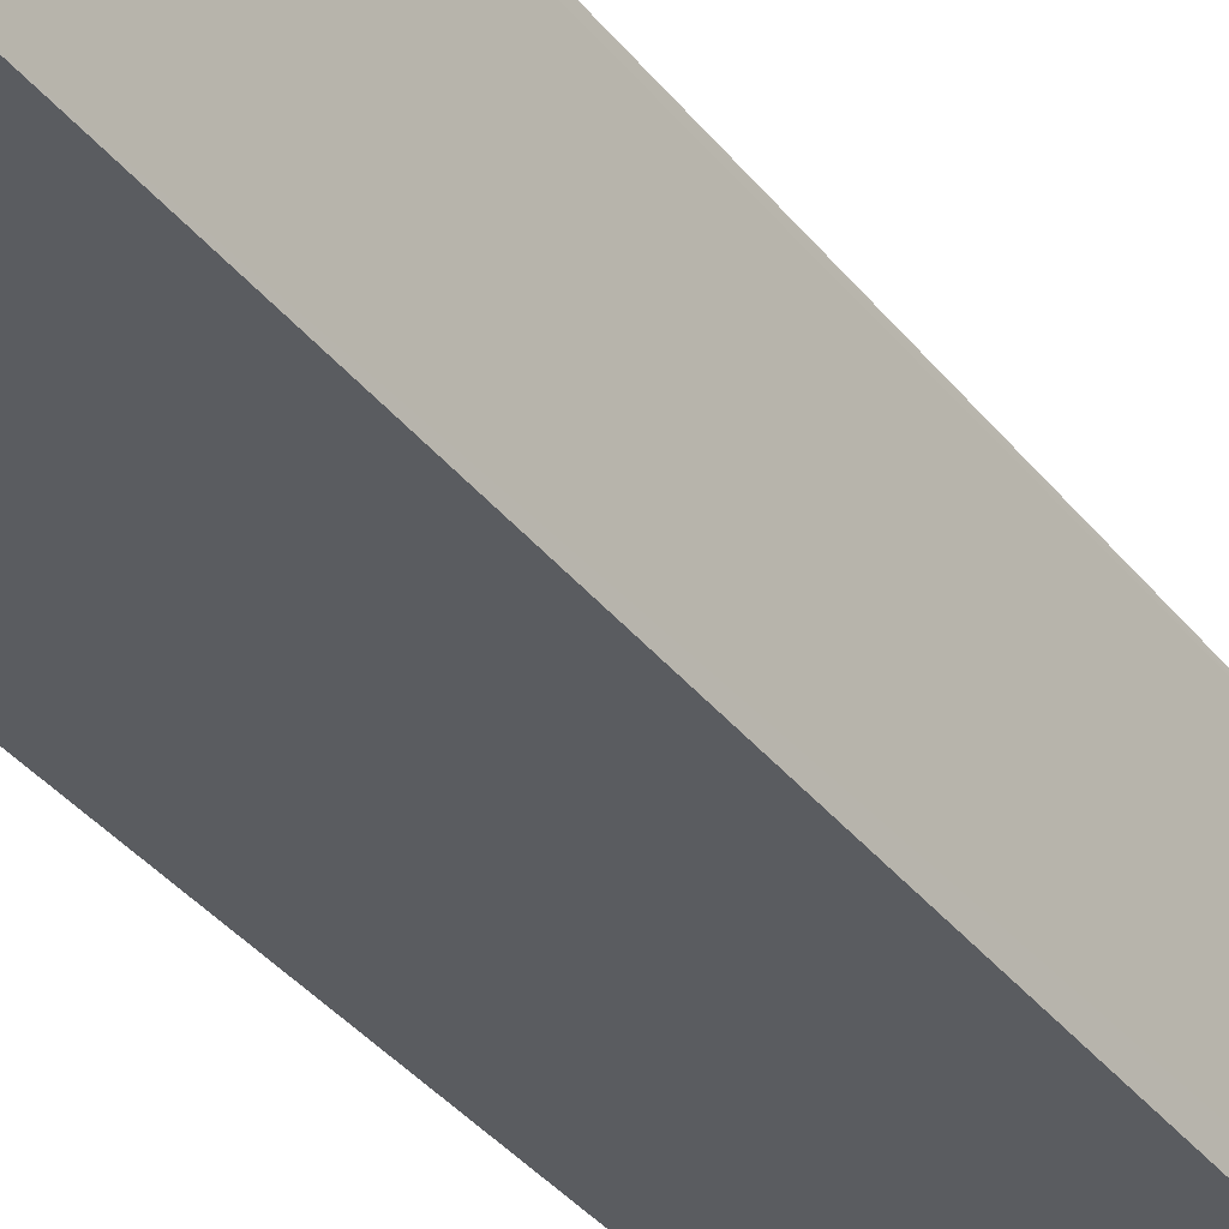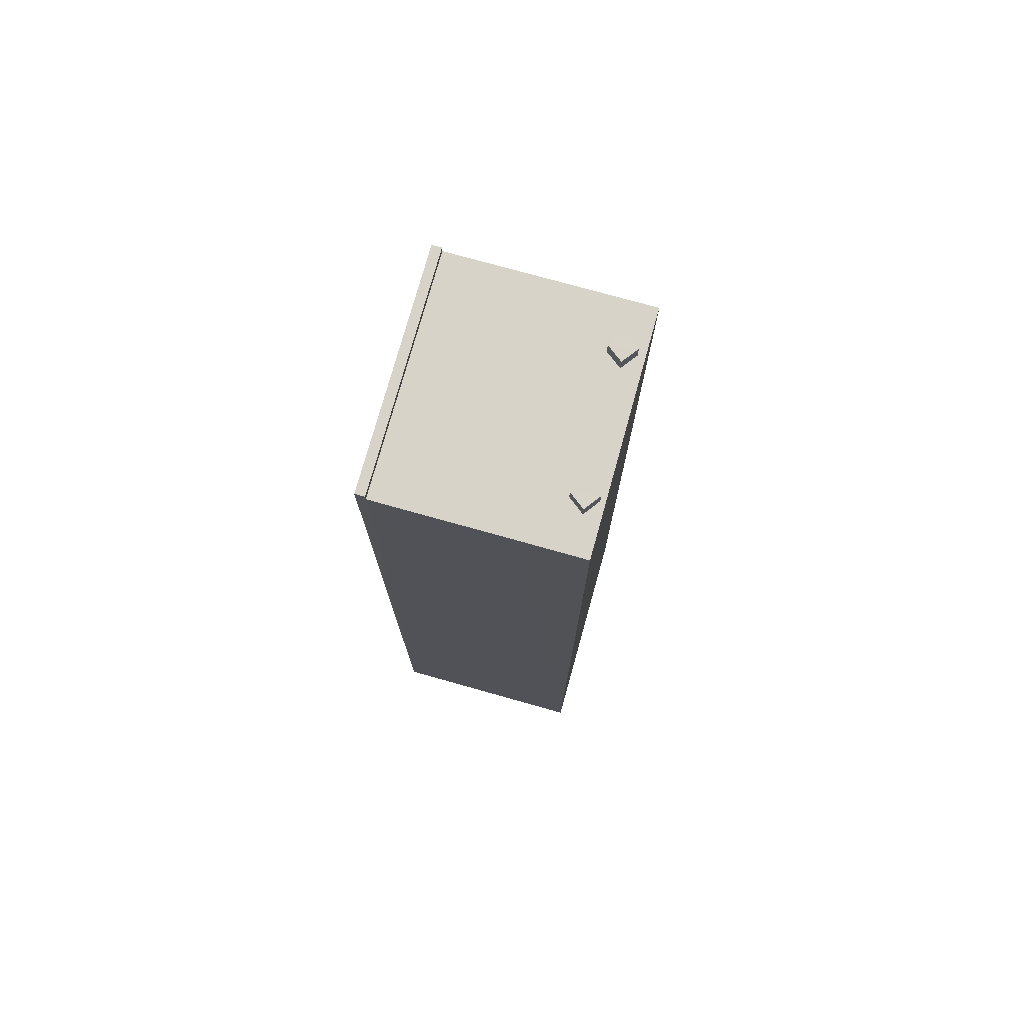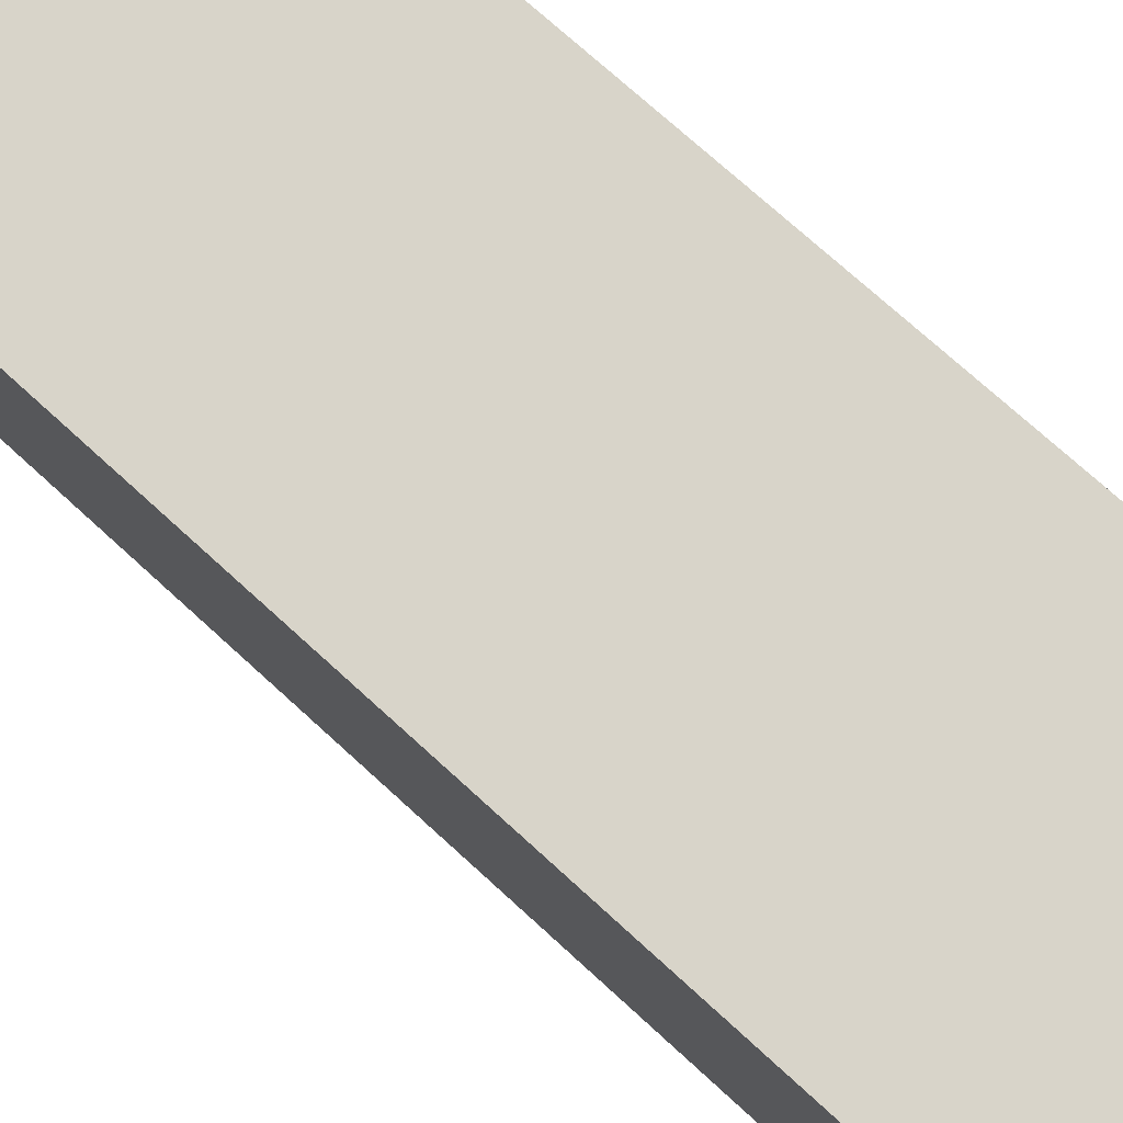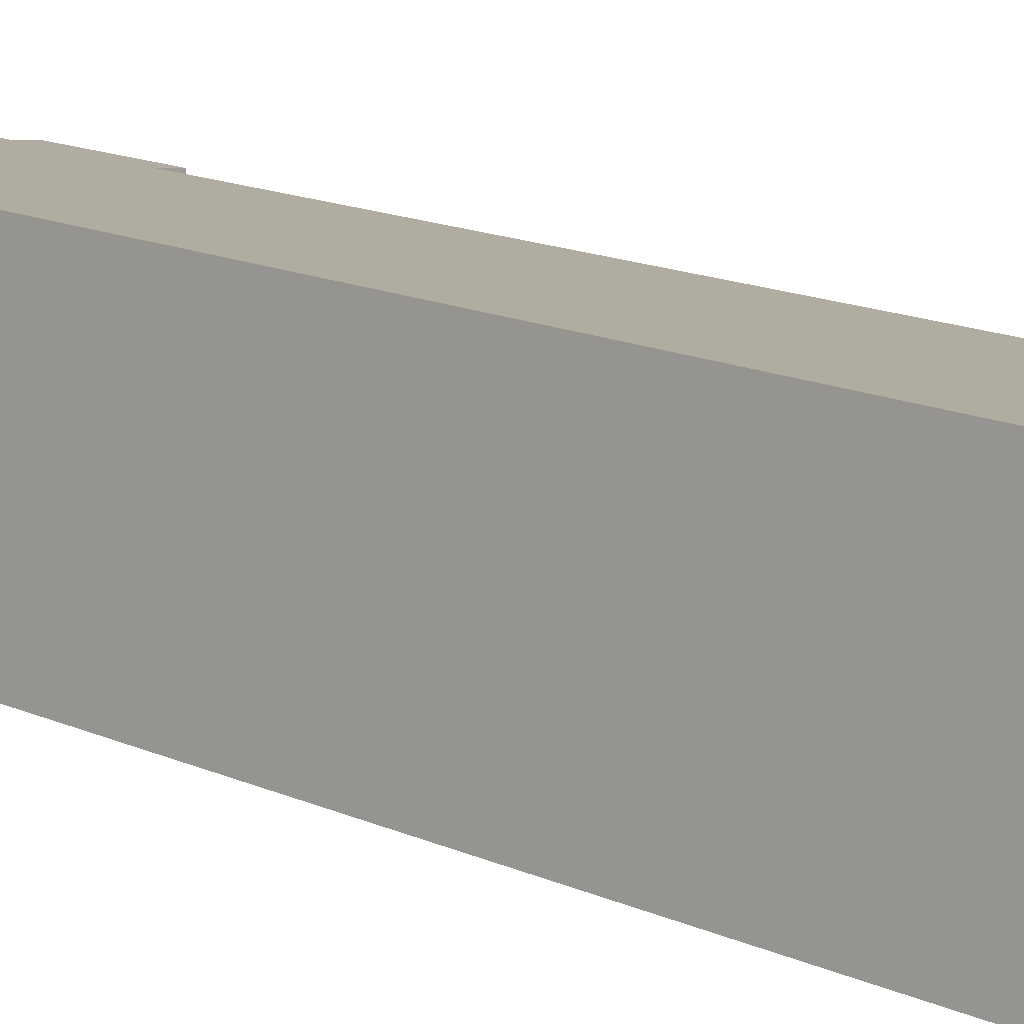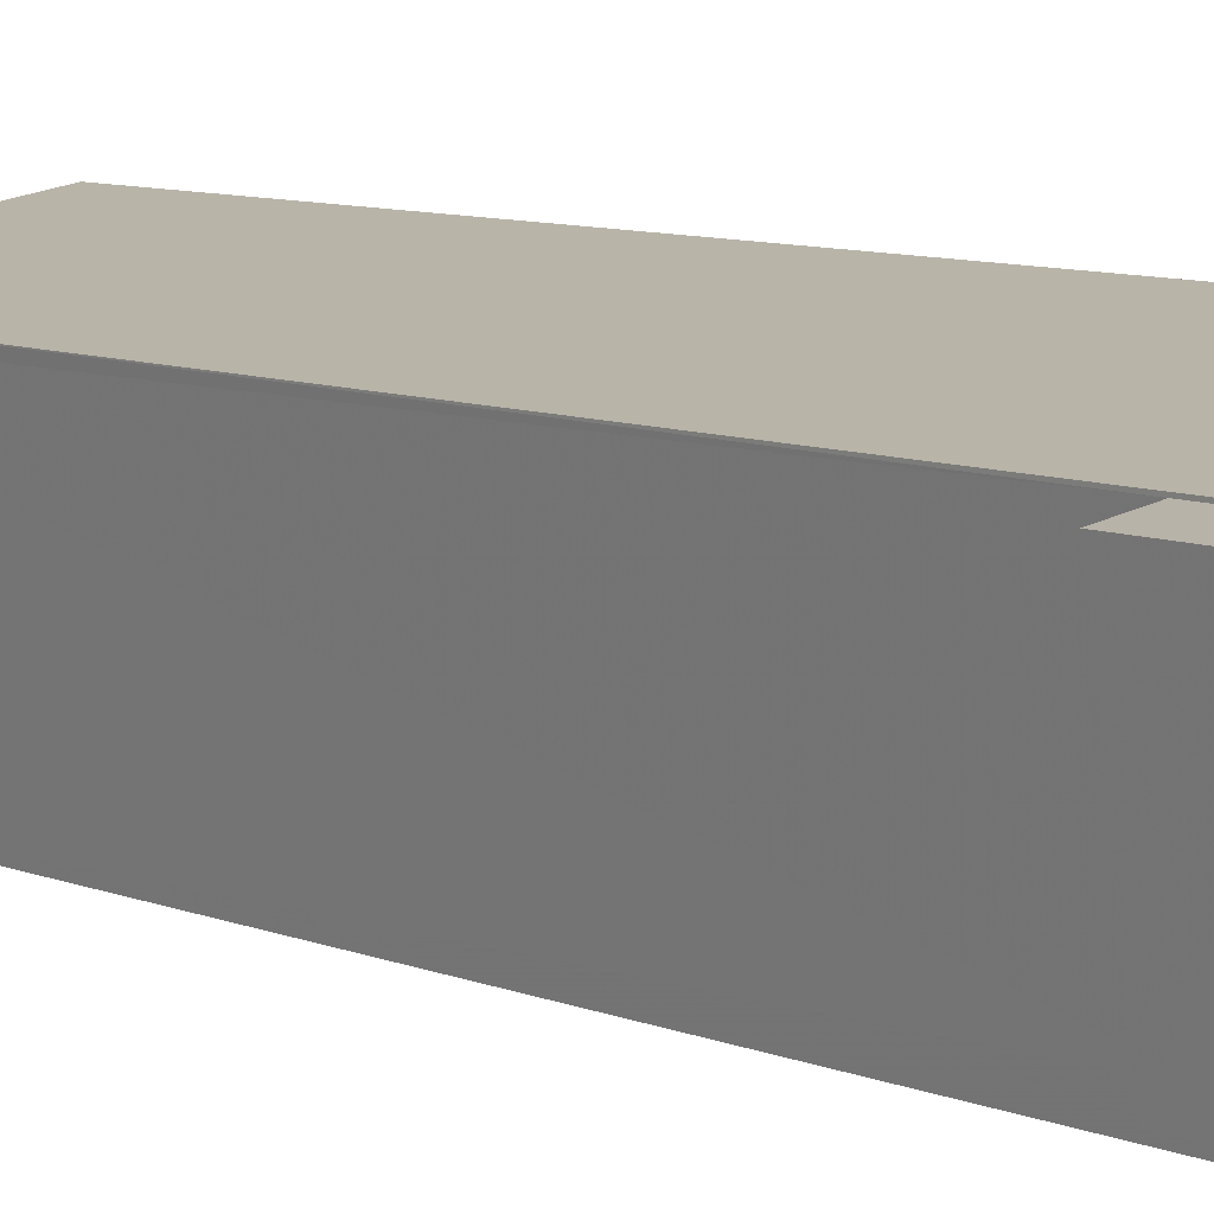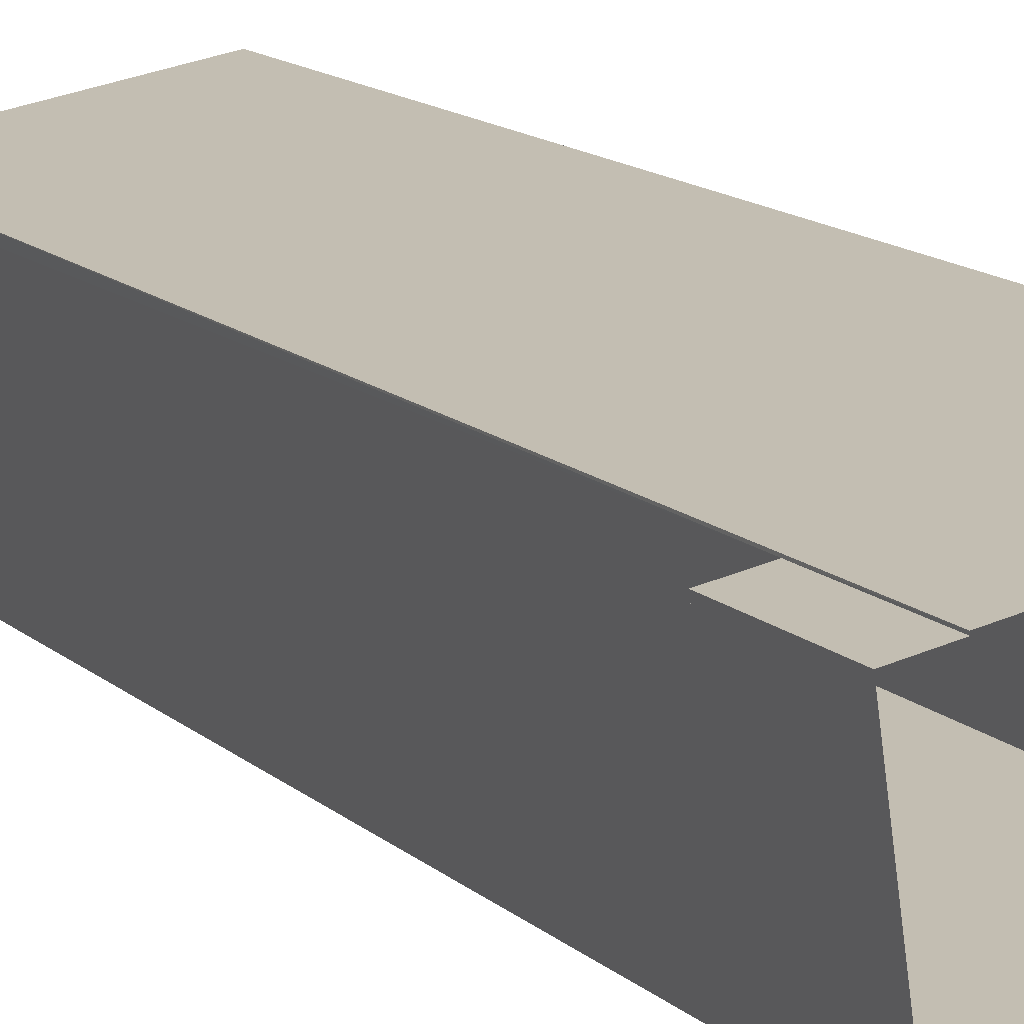
<metadata>
{"format":"obj","ext":"obj","renderer":"f3d","projection":"perspective","resolution":1024,"background":"white","views":[{"elev":-39.5,"azim":34.8,"up":"+Y"},{"elev":75.9,"azim":-82.9,"up":"+Z"},{"elev":67.0,"azim":133.6,"up":"+Y"},{"elev":14.6,"azim":-45.2,"up":"+Y"},{"elev":8.3,"azim":138.6,"up":"+Y"},{"elev":14.7,"azim":149.7,"up":"+Y"}]}
</metadata>
<code>
v -8.862e+04 -9.883e+04 9.185
v -8.862e+04 -9.883e+04 9.185
v -8.863e+04 -9.882e+04 9.185
v -8.863e+04 -9.883e+04 9.185
v -8.862e+04 -9.883e+04 9.185
v -8.862e+04 -9.883e+04 9.185
v -8.862e+04 -9.883e+04 9.185
v -8.862e+04 -9.883e+04 9.185
v -8.863e+04 -9.883e+04 39.33
v -8.863e+04 -9.883e+04 39.33
v -8.863e+04 -9.883e+04 39.33
v -8.863e+04 -9.883e+04 39.33
v -8.863e+04 -9.883e+04 39.33
v -8.863e+04 -9.883e+04 39.33
v -8.863e+04 -9.883e+04 39.33
v -8.863e+04 -9.882e+04 39.33
v -8.863e+04 -9.883e+04 39.33
v -8.862e+04 -9.883e+04 39.33
v -8.862e+04 -9.883e+04 39.33
v -8.862e+04 -9.883e+04 39.33
v -8.862e+04 -9.883e+04 39.33
v -8.862e+04 -9.883e+04 39.33
v -8.862e+04 -9.883e+04 39.33
v -8.862e+04 -9.883e+04 39.33
v -8.862e+04 -9.883e+04 12.65
v -8.862e+04 -9.883e+04 12.65
v -8.862e+04 -9.883e+04 12.65
v -8.862e+04 -9.883e+04 12.65
v -8.862e+04 -9.883e+04 39.87
v -8.862e+04 -9.883e+04 39.87
v -8.862e+04 -9.883e+04 39.87
v -8.862e+04 -9.883e+04 39.87
v -8.863e+04 -9.882e+04 39.58
v -8.862e+04 -9.883e+04 39.58
v -8.863e+04 -9.882e+04 39.58
v -8.862e+04 -9.883e+04 39.58
v -8.863e+04 -9.883e+04 39.87
v -8.863e+04 -9.883e+04 39.87
v -8.863e+04 -9.883e+04 39.87
v -8.863e+04 -9.883e+04 39.87
f 1 2 3
f 4 3 5
f 6 4 5
f 2 7 8
f 5 2 8
f 3 2 5
f 9 10 11
f 11 10 12
f 13 9 14
f 13 14 15
f 13 10 9
f 16 17 18
f 19 20 18
f 21 20 19
f 18 17 22
f 19 18 22
f 14 21 23
f 11 12 17
f 17 12 22
f 14 24 15
f 23 21 19
f 22 12 15
f 24 22 15
f 14 23 24
f 25 26 27
f 25 28 26
f 29 30 31
f 29 32 30
f 33 34 35
f 33 36 34
f 37 38 39
f 37 40 38
f 21 6 20
f 4 6 14
f 9 4 14
f 6 21 14
f 15 38 13
f 15 39 38
f 33 16 18
f 36 33 18
f 38 40 10
f 13 38 10
f 37 39 15
f 12 37 15
f 36 18 34
f 1 34 25
f 1 25 2
f 28 18 20
f 6 28 20
f 5 28 6
f 25 18 28
f 34 18 25
f 26 8 7
f 27 26 7
f 25 27 7
f 2 25 7
f 40 37 12
f 10 40 12
f 29 24 32
f 29 22 24
f 28 8 26
f 28 5 8
f 24 23 30
f 32 24 30
f 33 35 16
f 35 3 16
f 11 4 9
f 11 3 4
f 17 3 11
f 16 3 17
f 3 34 1
f 3 35 34
f 19 31 30
f 23 19 30
f 19 22 29
f 31 19 29

</code>
